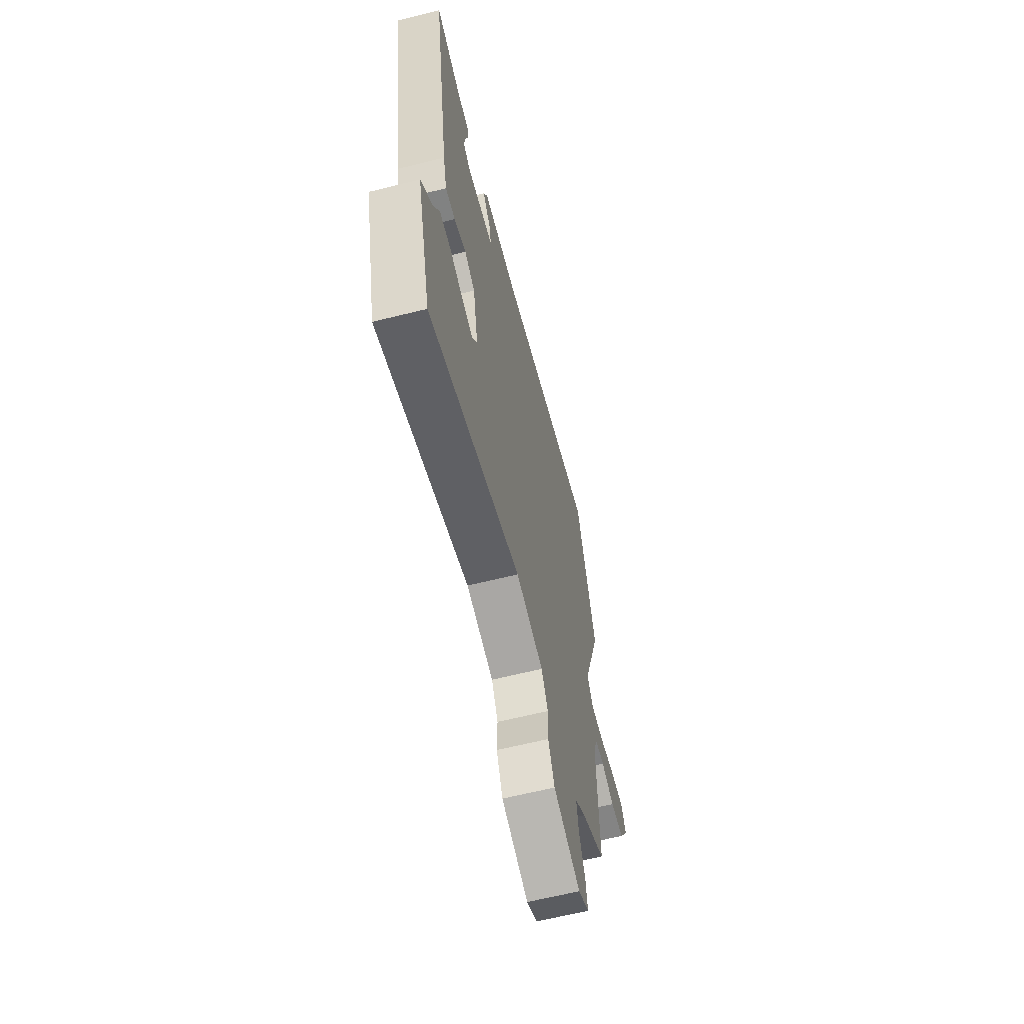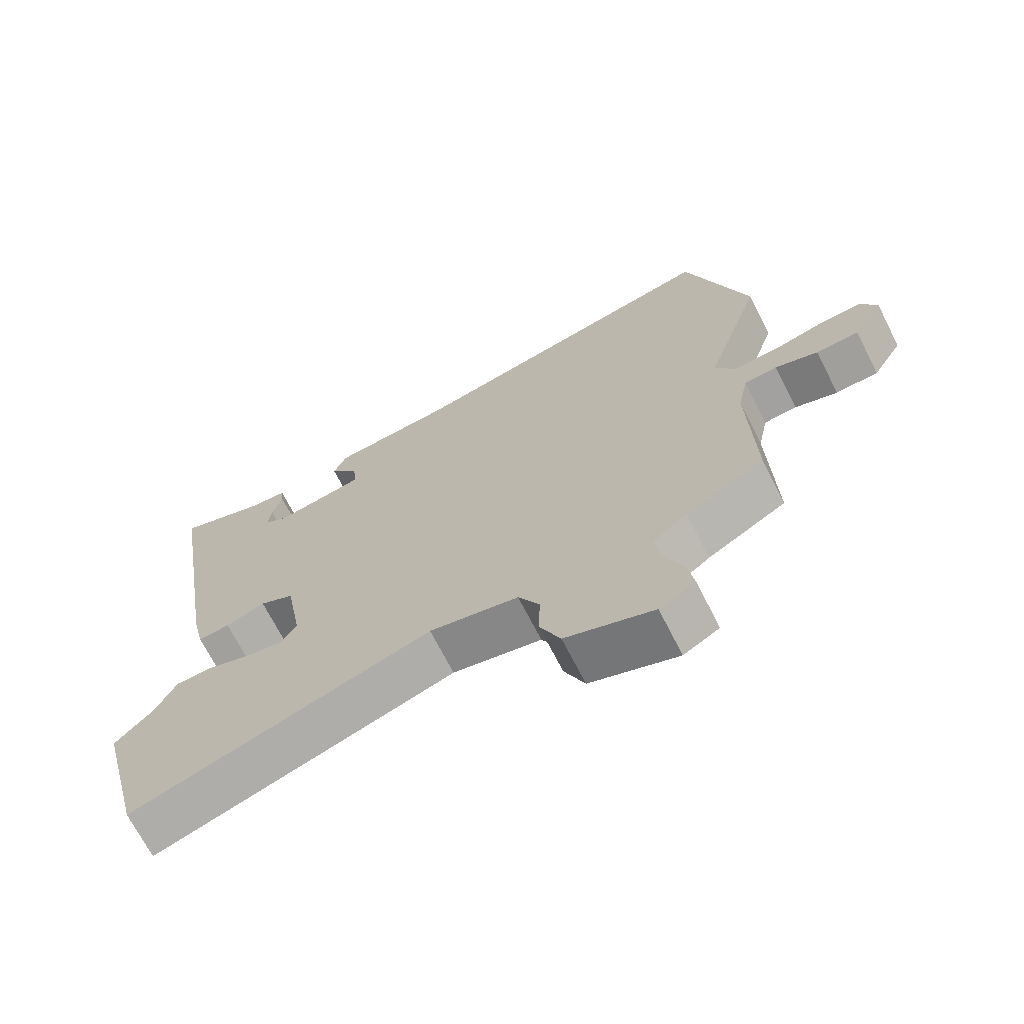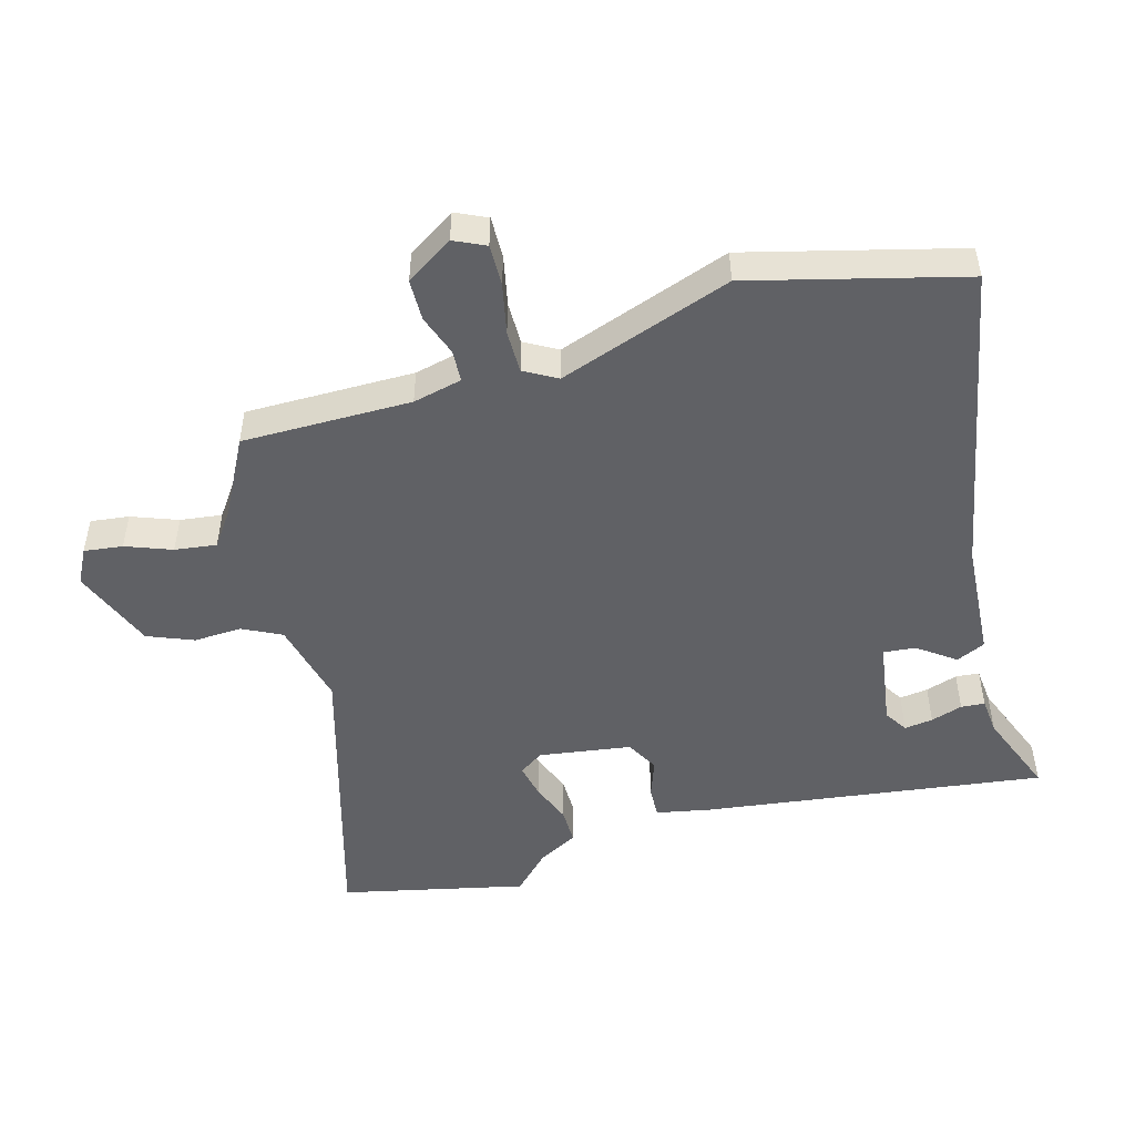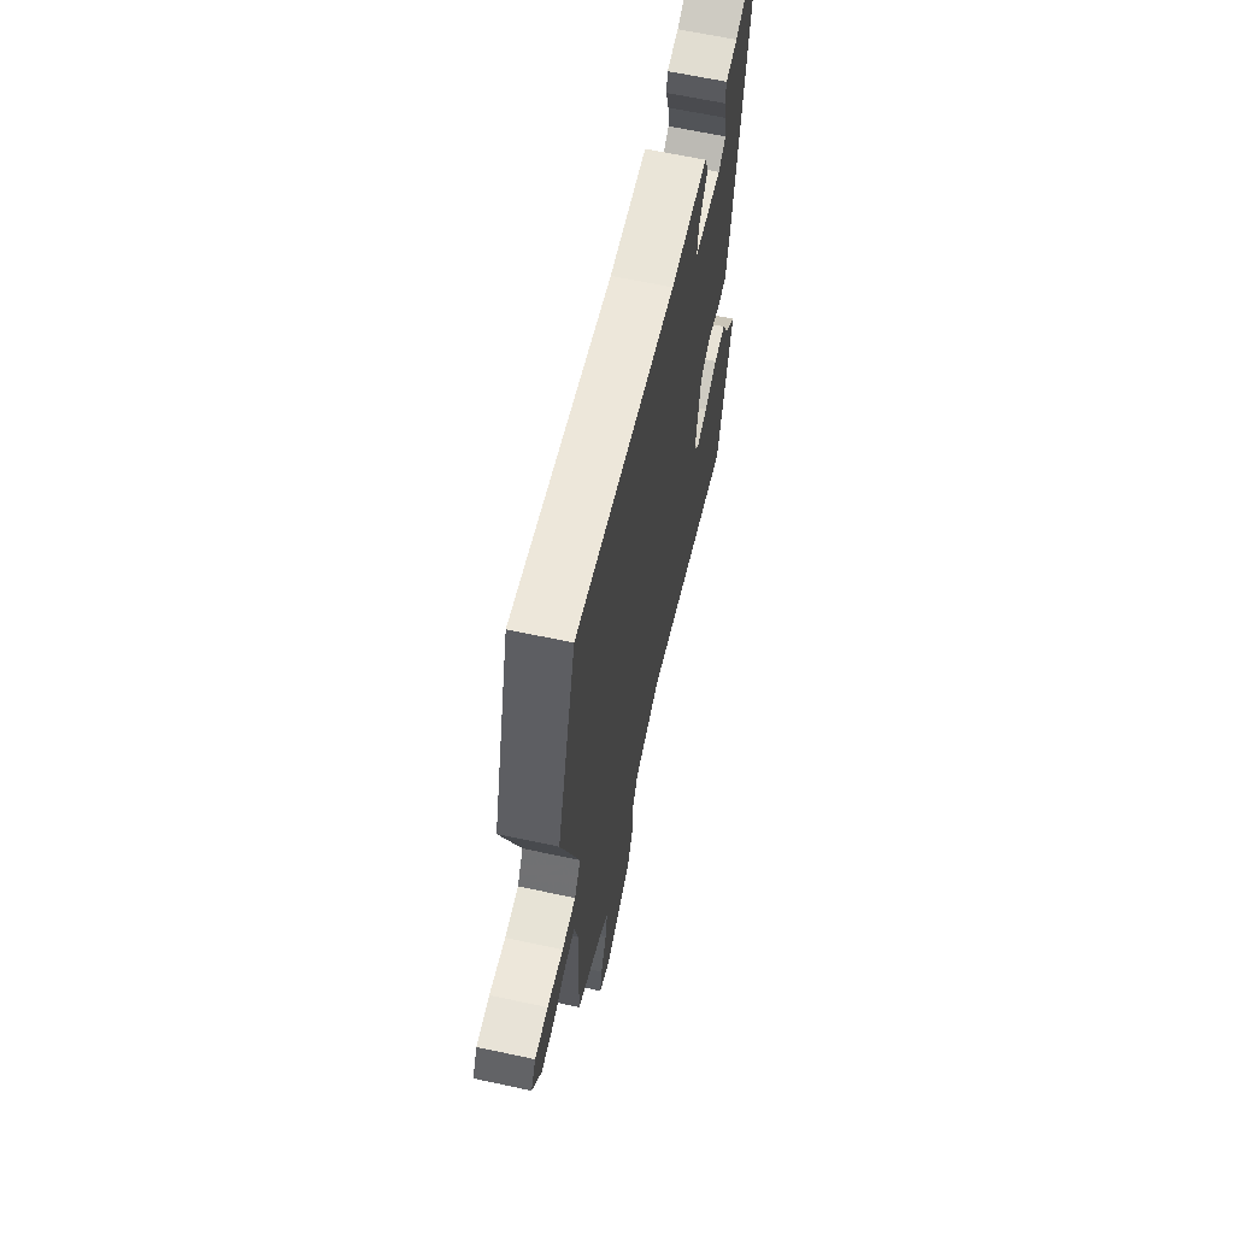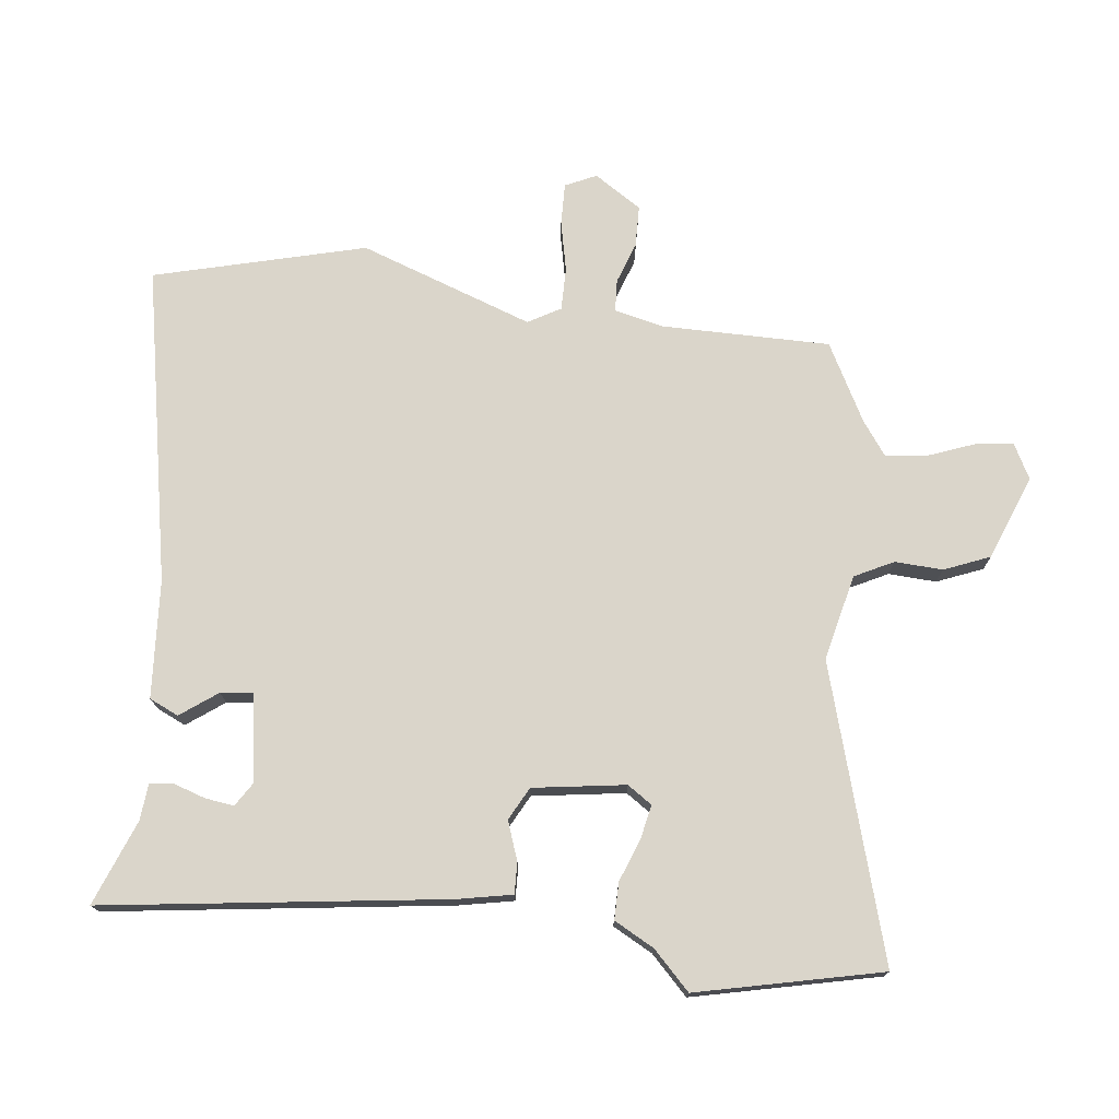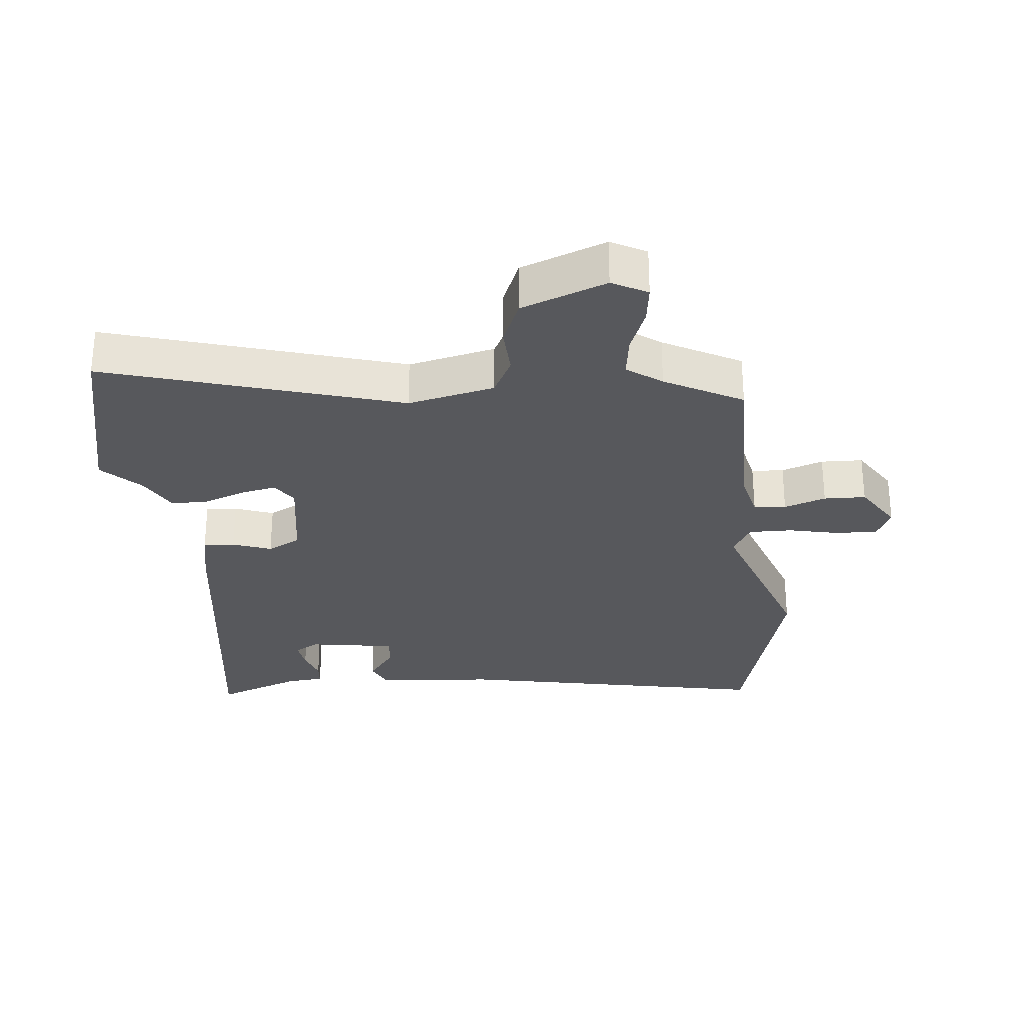
<metadata>
{"format":"obj","ext":"obj","renderer":"f3d","projection":"perspective","resolution":1024,"background":"white","views":[{"elev":-63.9,"azim":104.1,"up":"+Z"},{"elev":-69.8,"azim":-153.0,"up":"+Z"},{"elev":-49.1,"azim":-72.8,"up":"+Y"},{"elev":64.6,"azim":-77.8,"up":"+Z"},{"elev":74.2,"azim":98.1,"up":"+Y"},{"elev":-28.8,"azim":-173.2,"up":"+Y"}]}
</metadata>
<code>
v -0.553 0.07 0.315
v -0.459 0.07 0.643
v 0.034 0.07 0.535
v 0.218 0.07 0.518
v 0.238 0.07 0.472
v 0.194 0.07 0.415
v 0.188 0.07 0.365
v 0.324 0.07 0.341
v 0.361 0.07 0.363
v 0.356 0.07 0.408
v 0.341 0.07 0.458
v 0.345 0.07 0.495
v 0.403 0.07 0.499
v 0.537 0.07 0.547
v 0.452 0.07 0.015
v 0.433 0.07 -0.07
v 0.384 0.07 -0.067
v 0.324 0.07 -0.044
v 0.272 0.07 -0.07
v 0.247 0.07 -0.214
v 0.272 0.07 -0.253
v 0.327 0.07 -0.243
v 0.392 0.07 -0.22
v 0.45 0.07 -0.221
v 0.482 0.07 -0.284
v 0.539 0.07 -0.343
v 0.467 0.07 -0.63
v 0.013 0.07 -0.485
v -0.122 0.07 -0.513
v -0.154 0.07 -0.573
v -0.152 0.07 -0.648
v -0.183 0.07 -0.719
v -0.316 0.07 -0.767
v -0.37 0.07 -0.737
v -0.361 0.07 -0.677
v -0.332 0.07 -0.606
v -0.322 0.07 -0.541
v -0.375 0.07 -0.501
v -0.494 0.07 -0.434
v -0.487 0.07 -0.17
v -0.503 0.07 -0.093
v -0.553 0.07 -0.089
v -0.618 0.07 -0.11
v -0.683 0.07 -0.107
v -0.729 0.07 -0.032
v -0.705 0.07 0.016
v -0.64 0.07 0.013
v -0.561 0.07 -0.006
v -0.494 0.07 -0.008
v -0.464 0.07 0.042
v -0.553 0 0.315
v -0.459 0 0.643
v 0.034 0 0.535
v 0.218 0 0.518
v 0.238 0 0.472
v 0.194 0 0.415
v 0.188 0 0.365
v 0.324 0 0.341
v 0.361 0 0.363
v 0.356 0 0.408
v 0.341 0 0.458
v 0.345 0 0.495
v 0.403 0 0.499
v 0.537 0 0.547
v 0.452 0 0.015
v 0.433 0 -0.07
v 0.384 0 -0.067
v 0.324 0 -0.044
v 0.272 0 -0.07
v 0.247 0 -0.214
v 0.272 0 -0.253
v 0.327 0 -0.243
v 0.392 0 -0.22
v 0.45 0 -0.221
v 0.482 0 -0.284
v 0.539 0 -0.343
v 0.467 0 -0.63
v 0.013 0 -0.485
v -0.122 0 -0.513
v -0.154 0 -0.573
v -0.152 0 -0.648
v -0.183 0 -0.719
v -0.316 0 -0.767
v -0.37 0 -0.737
v -0.361 0 -0.677
v -0.332 0 -0.606
v -0.322 0 -0.541
v -0.375 0 -0.501
v -0.494 0 -0.434
v -0.487 0 -0.17
v -0.503 0 -0.093
v -0.553 0 -0.089
v -0.618 0 -0.11
v -0.683 0 -0.107
v -0.729 0 -0.032
v -0.705 0 0.016
v -0.64 0 0.013
v -0.561 0 -0.006
v -0.494 0 -0.008
v -0.464 0 0.042
f 45 46 47 48
f 45 48 49
f 42 43 44 45
f 41 42 45 49
f 40 41 49 50
f 38 39 40 50
f 33 34 35 36
f 33 36 37
f 30 31 32 33
f 29 30 33 37
f 28 29 37 38
f 25 26 27 28
f 22 23 24 25
f 21 22 25 28
f 20 21 28 38
f 15 16 17 18
f 13 14 15 18
f 13 18 19
f 10 11 12 13
f 9 10 13
f 9 13 19
f 8 9 19
f 7 8 19 20
f 3 4 5 6
f 3 6 7
f 50 1 2 3
f 20 38 50
f 3 7 20 50
f 98 97 96 95
f 99 98 95
f 95 94 93 92
f 99 95 92 91
f 100 99 91 90
f 100 90 89 88
f 86 85 84 83
f 87 86 83
f 83 82 81 80
f 87 83 80 79
f 88 87 79 78
f 78 77 76 75
f 75 74 73 72
f 78 75 72 71
f 88 78 71 70
f 68 67 66 65
f 68 65 64 63
f 69 68 63
f 63 62 61 60
f 63 60 59
f 69 63 59
f 69 59 58
f 70 69 58 57
f 56 55 54 53
f 57 56 53
f 53 52 51 100
f 100 88 70
f 100 70 57 53
f 1 51 52 2
f 2 52 53 3
f 3 53 54 4
f 4 54 55 5
f 5 55 56 6
f 6 56 57 7
f 7 57 58 8
f 8 58 59 9
f 9 59 60 10
f 10 60 61 11
f 11 61 62 12
f 12 62 63 13
f 13 63 64 14
f 14 64 65 15
f 15 65 66 16
f 16 66 67 17
f 17 67 68 18
f 18 68 69 19
f 19 69 70 20
f 20 70 71 21
f 21 71 72 22
f 22 72 73 23
f 23 73 74 24
f 24 74 75 25
f 25 75 76 26
f 26 76 77 27
f 27 77 78 28
f 28 78 79 29
f 29 79 80 30
f 30 80 81 31
f 31 81 82 32
f 32 82 83 33
f 33 83 84 34
f 34 84 85 35
f 35 85 86 36
f 36 86 87 37
f 37 87 88 38
f 38 88 89 39
f 39 89 90 40
f 40 90 91 41
f 41 91 92 42
f 42 92 93 43
f 43 93 94 44
f 44 94 95 45
f 45 95 96 46
f 46 96 97 47
f 47 97 98 48
f 48 98 99 49
f 49 99 100 50
f 50 100 51 1

</code>
